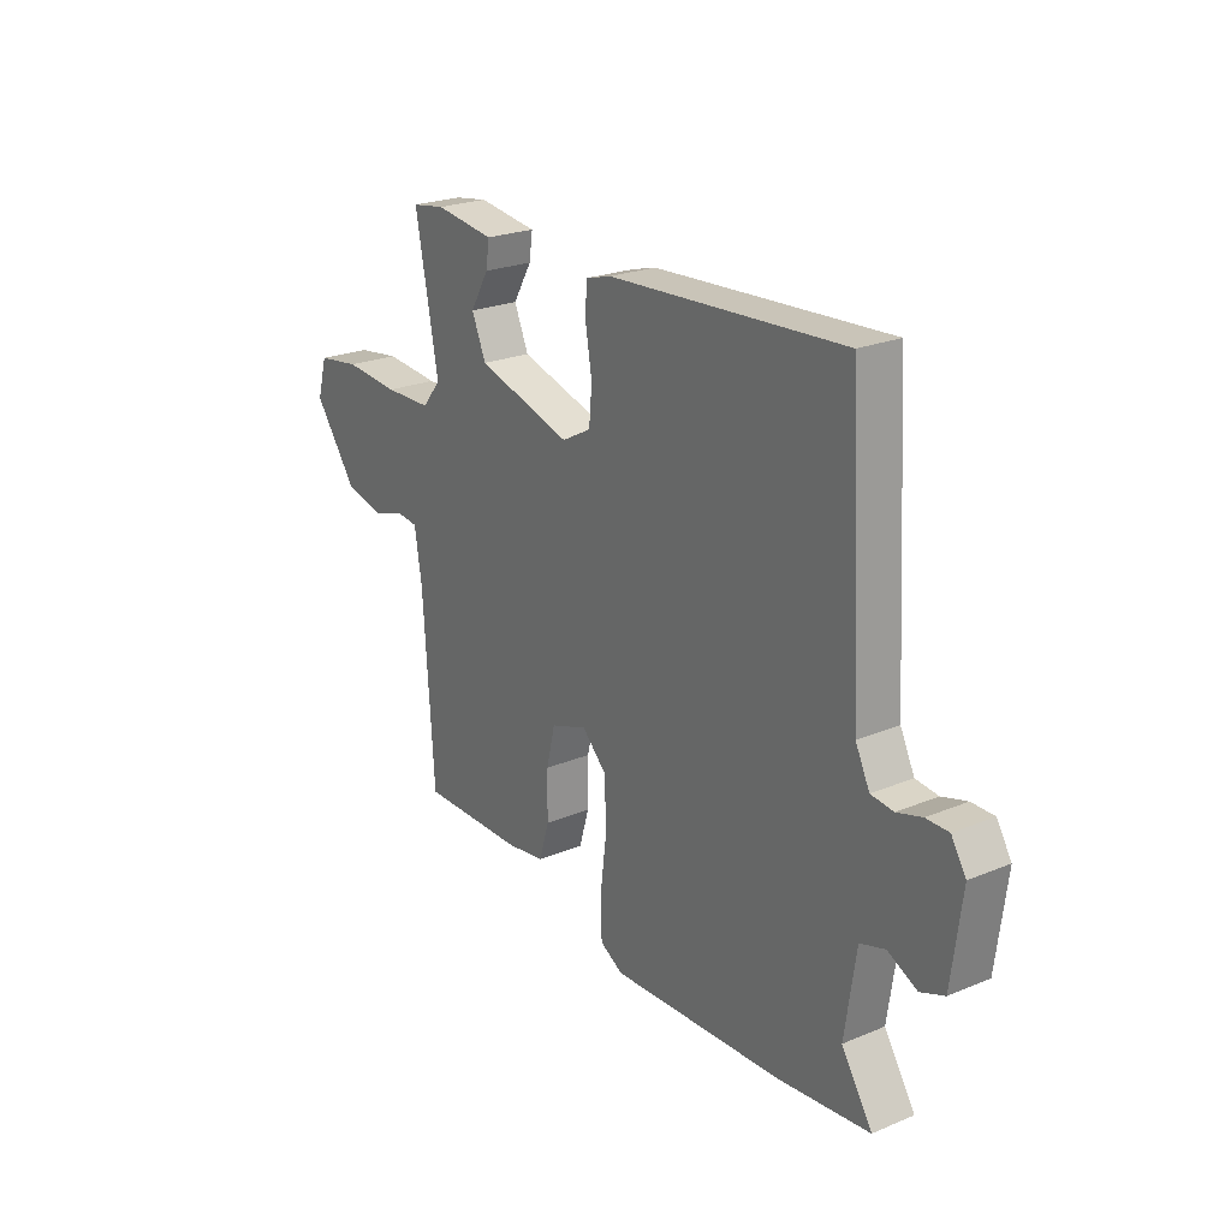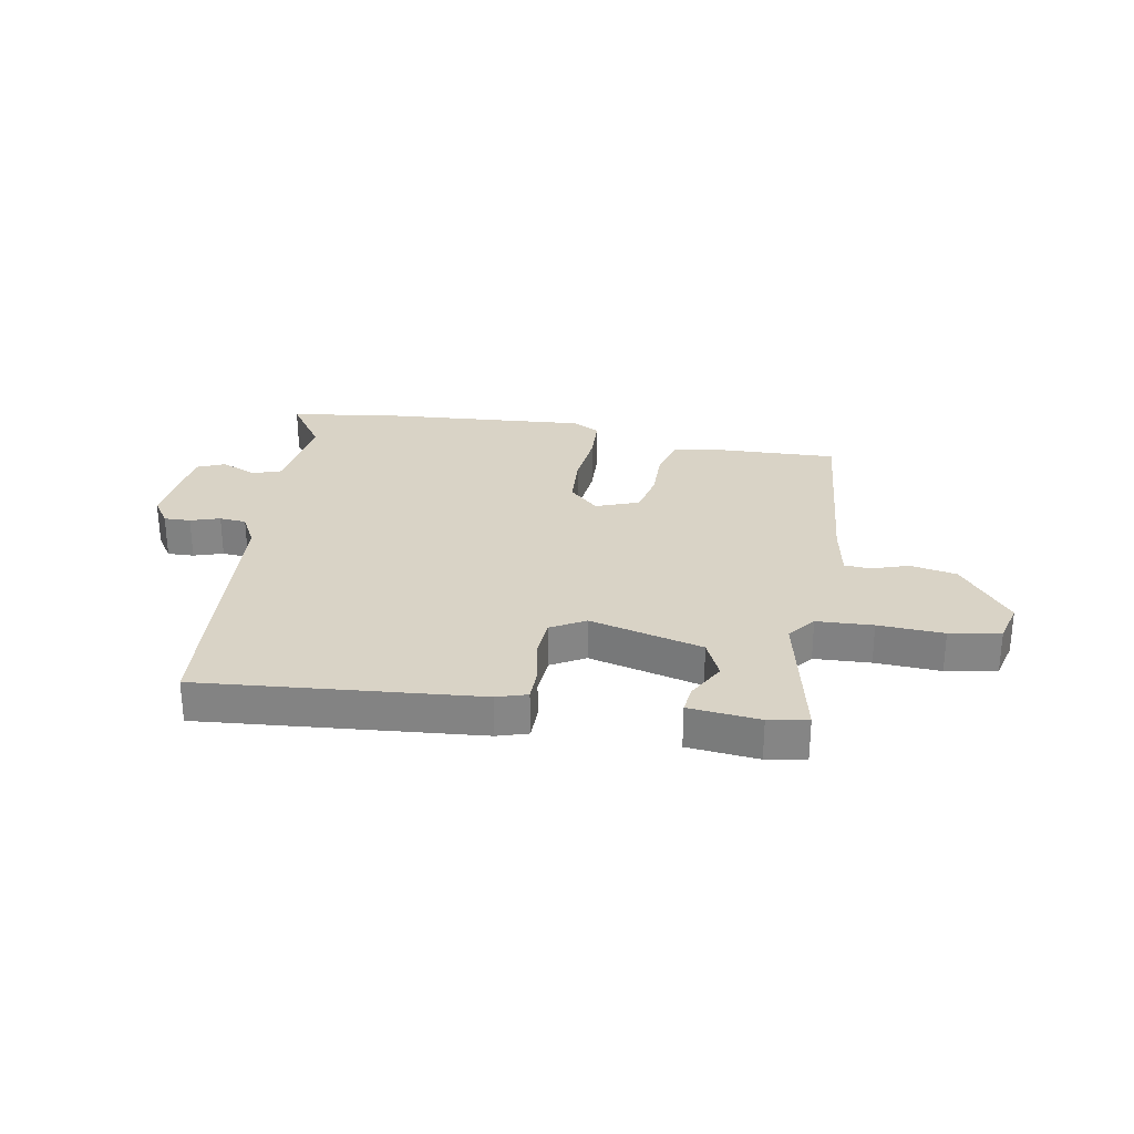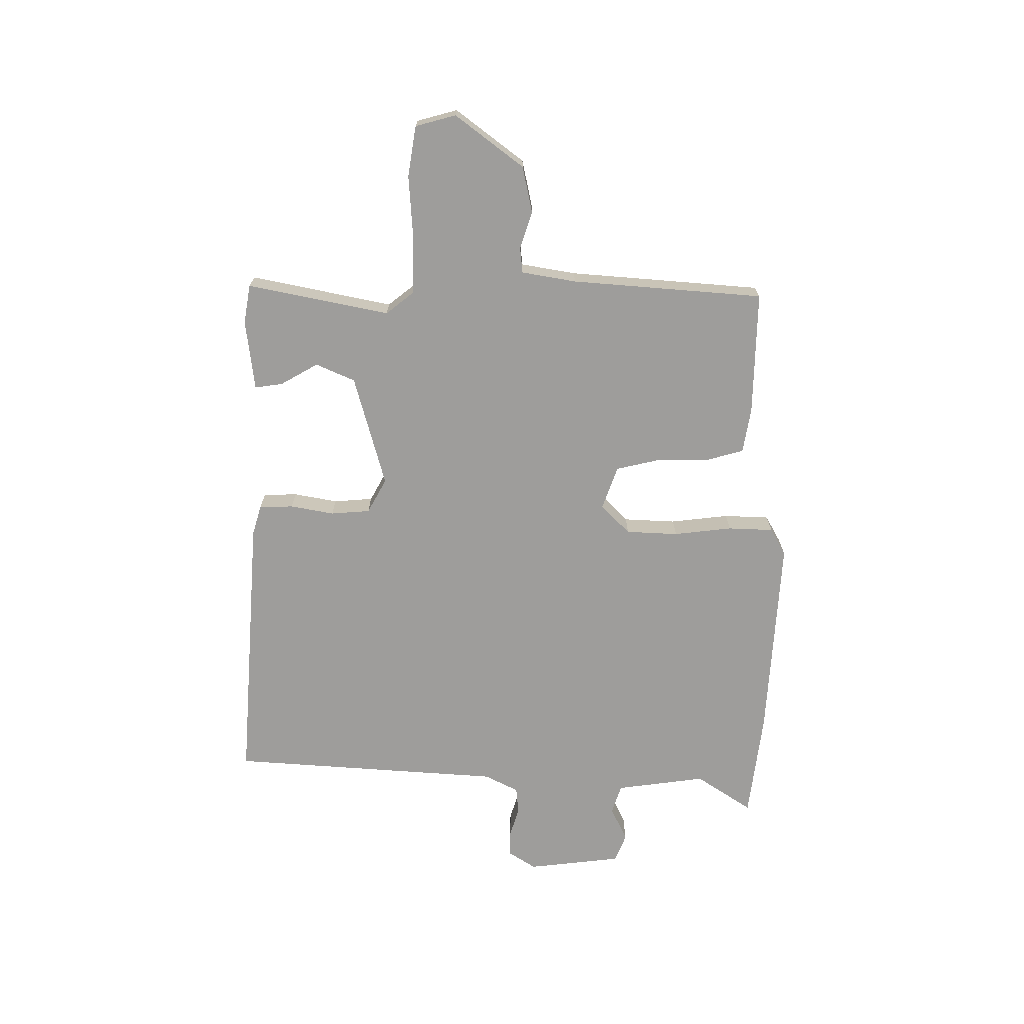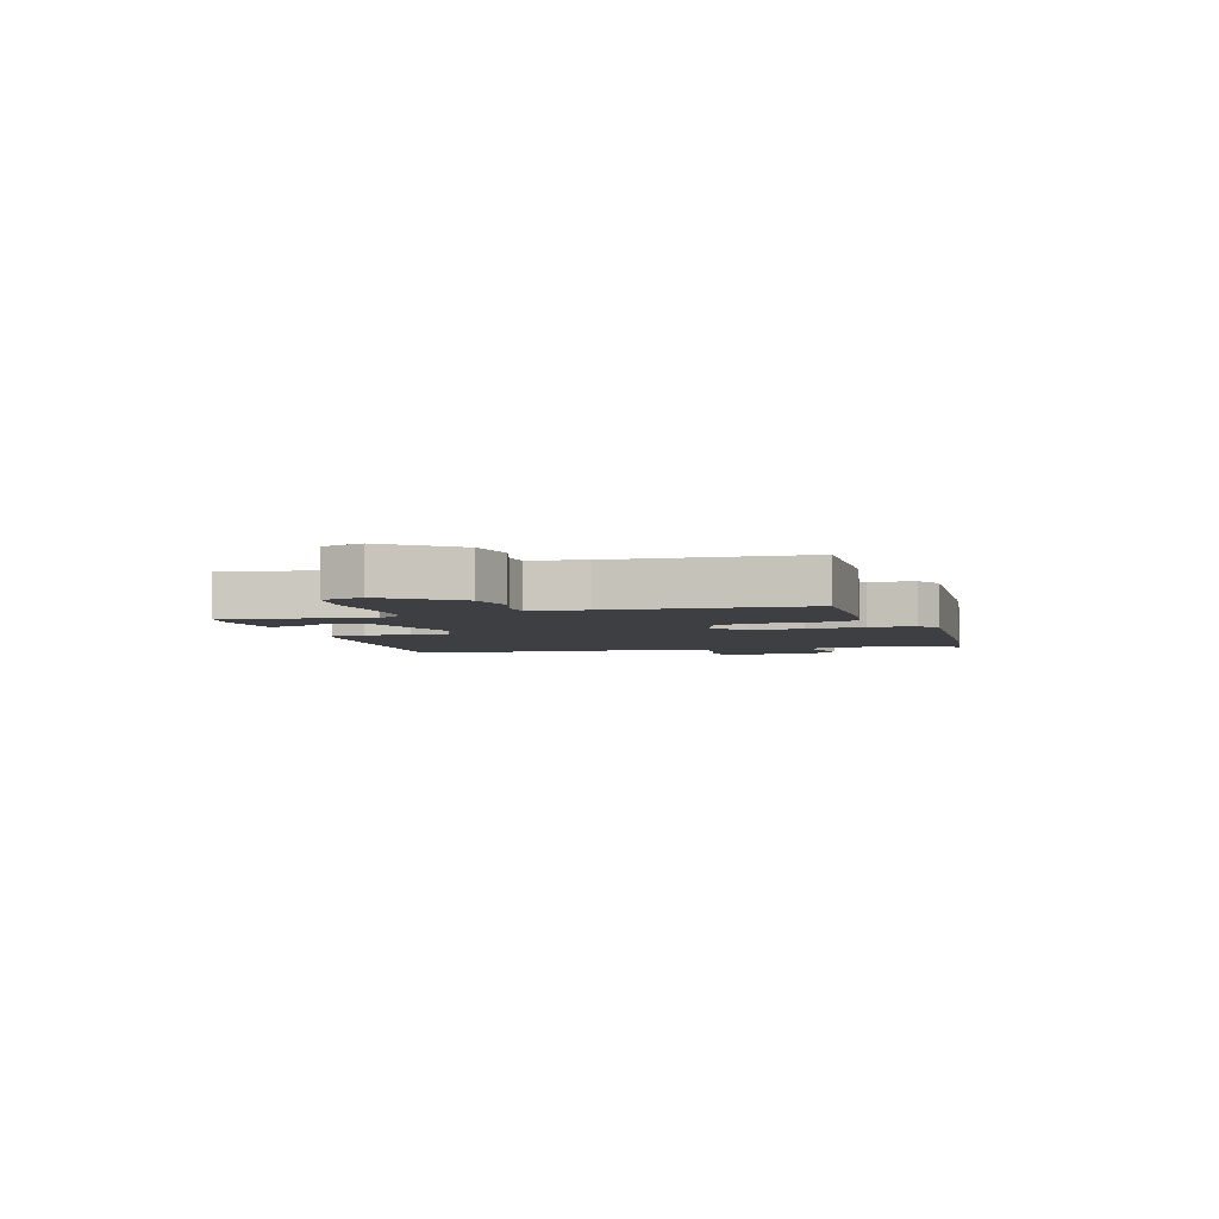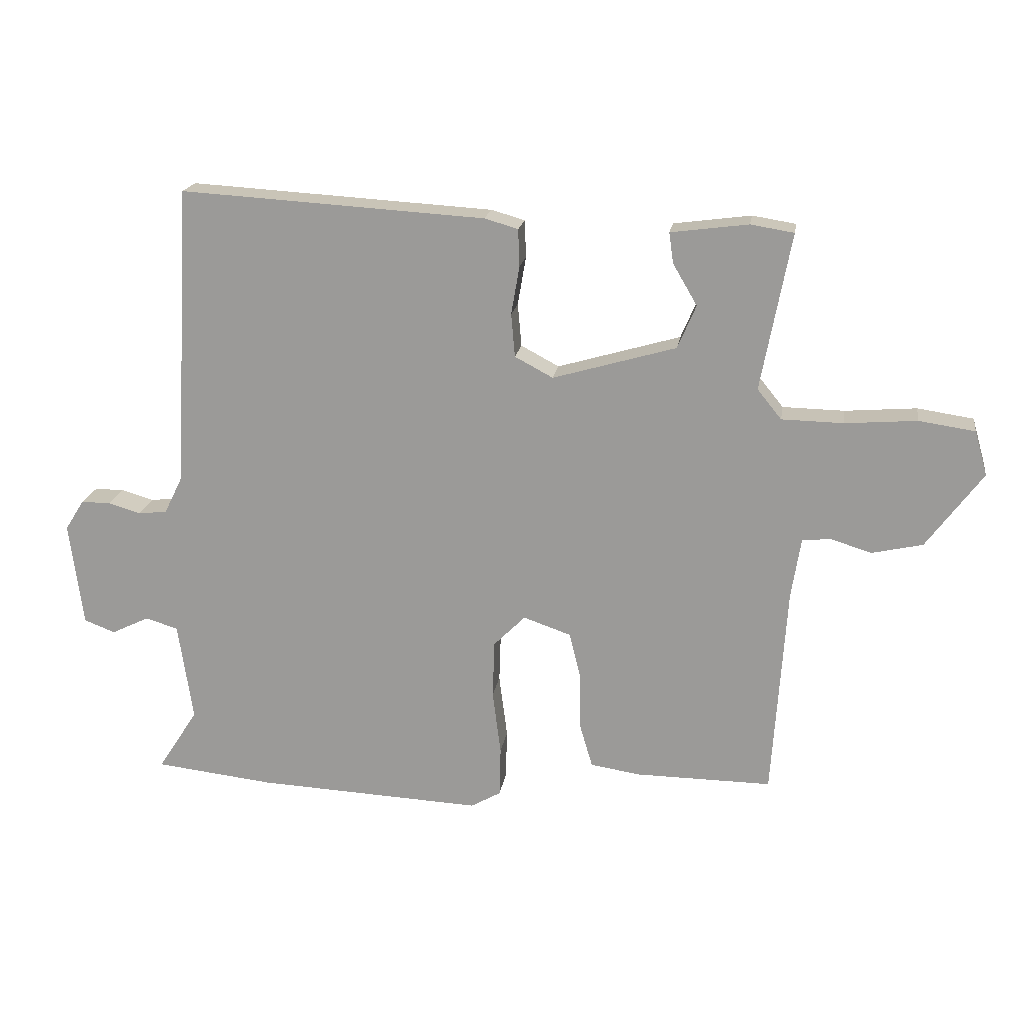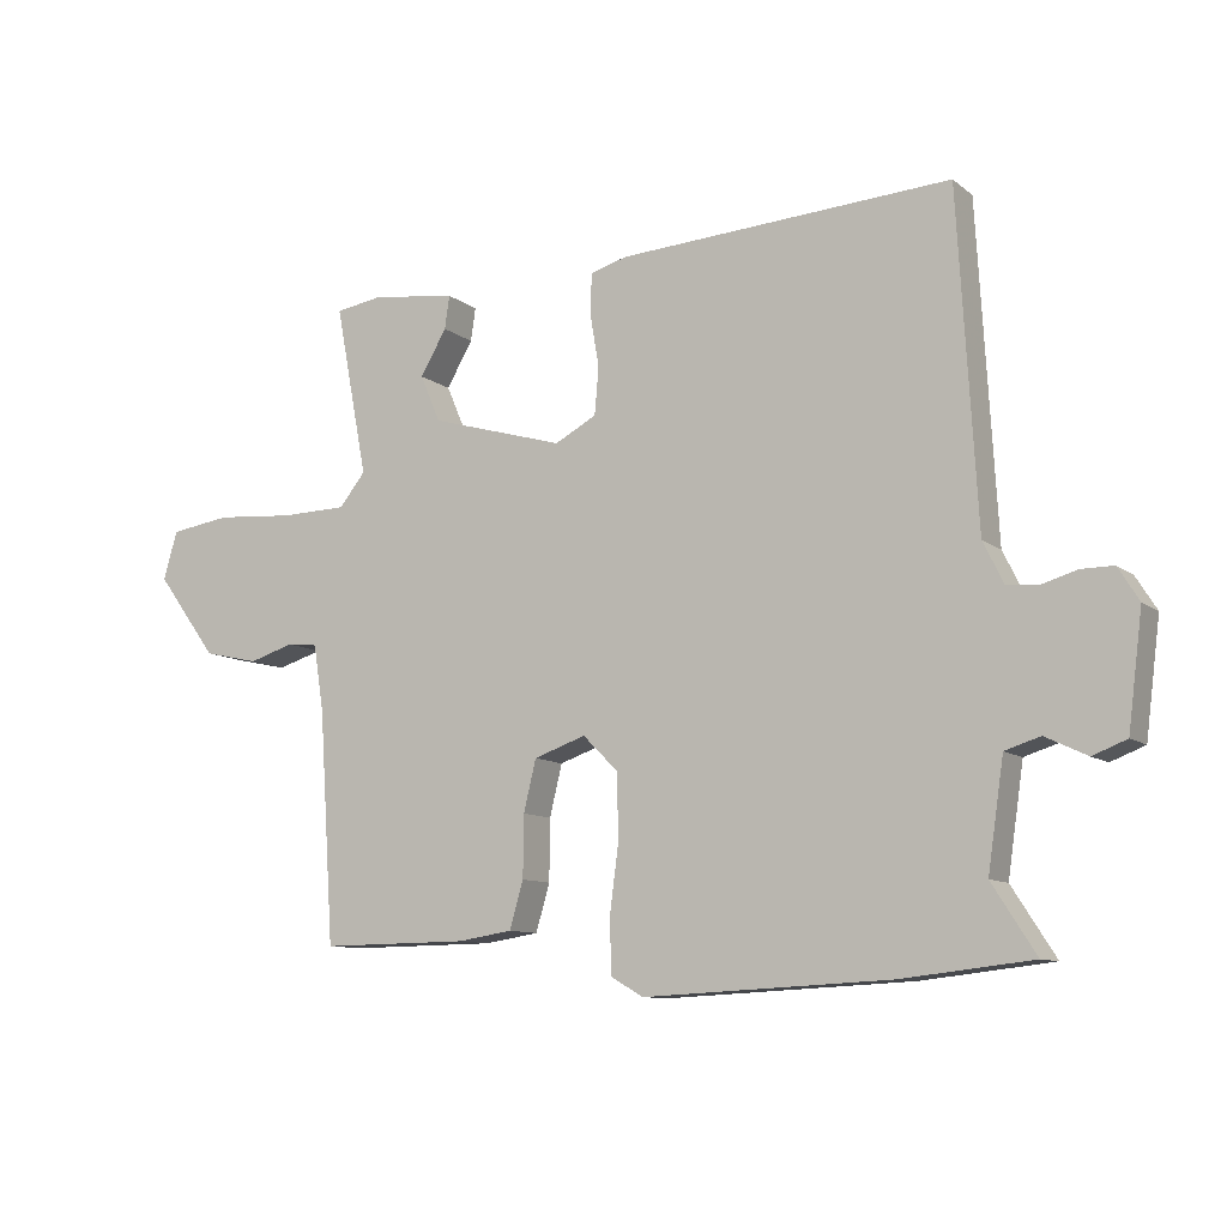
<metadata>
{"format":"obj","ext":"obj","renderer":"f3d","projection":"perspective","resolution":1024,"background":"white","views":[{"elev":23.4,"azim":-125.0,"up":"+Z"},{"elev":28.3,"azim":8.6,"up":"+Y"},{"elev":-70.5,"azim":89.1,"up":"+Y"},{"elev":-4.2,"azim":106.3,"up":"+Y"},{"elev":18.9,"azim":8.7,"up":"+Z"},{"elev":-10.0,"azim":-151.0,"up":"+Z"}]}
</metadata>
<code>
v -0.36 0.07 -0.516
v -0.547 0.07 -0.495
v -0.484 0.07 -0.397
v -0.507 0.07 -0.241
v -0.558 0.07 -0.225
v -0.618 0.07 -0.254
v -0.667 0.07 -0.235
v -0.688 0.07 -0.071
v -0.658 0.07 -0.023
v -0.612 0.07 -0.023
v -0.561 0.07 -0.038
v -0.515 0.07 -0.033
v -0.486 0.07 0.026
v -0.459 0.07 0.502
v 0.021 0.07 0.473
v 0.074 0.07 0.458
v 0.076 0.07 0.399
v 0.063 0.07 0.323
v 0.069 0.07 0.255
v 0.129 0.07 0.223
v 0.323 0.07 0.279
v 0.352 0.07 0.347
v 0.314 0.07 0.412
v 0.307 0.07 0.46
v 0.429 0.07 0.476
v 0.497 0.07 0.465
v 0.45 0.07 0.218
v 0.488 0.07 0.171
v 0.585 0.07 0.169
v 0.698 0.07 0.178
v 0.786 0.07 0.165
v 0.806 0.07 0.095
v 0.718 0.07 -0.024
v 0.638 0.07 -0.042
v 0.573 0.07 -0.022
v 0.529 0.07 -0.027
v 0.514 0.07 -0.122
v 0.492 0.07 -0.456
v 0.277 0.07 -0.454
v 0.199 0.07 -0.442
v 0.179 0.07 -0.374
v 0.178 0.07 -0.285
v 0.16 0.07 -0.211
v 0.085 0.07 -0.185
v 0.035 0.07 -0.235
v 0.032 0.07 -0.326
v 0.045 0.07 -0.427
v 0.043 0.07 -0.506
v -0.004 0.07 -0.533
v -0.36 0 -0.516
v -0.547 0 -0.495
v -0.484 0 -0.397
v -0.507 0 -0.241
v -0.558 0 -0.225
v -0.618 0 -0.254
v -0.667 0 -0.235
v -0.688 0 -0.071
v -0.658 0 -0.023
v -0.612 0 -0.023
v -0.561 0 -0.038
v -0.515 0 -0.033
v -0.486 0 0.026
v -0.459 0 0.502
v 0.021 0 0.473
v 0.074 0 0.458
v 0.076 0 0.399
v 0.063 0 0.323
v 0.069 0 0.255
v 0.129 0 0.223
v 0.323 0 0.279
v 0.352 0 0.347
v 0.314 0 0.412
v 0.307 0 0.46
v 0.429 0 0.476
v 0.497 0 0.465
v 0.45 0 0.218
v 0.488 0 0.171
v 0.585 0 0.169
v 0.698 0 0.178
v 0.786 0 0.165
v 0.806 0 0.095
v 0.718 0 -0.024
v 0.638 0 -0.042
v 0.573 0 -0.022
v 0.529 0 -0.027
v 0.514 0 -0.122
v 0.492 0 -0.456
v 0.277 0 -0.454
v 0.199 0 -0.442
v 0.179 0 -0.374
v 0.178 0 -0.285
v 0.16 0 -0.211
v 0.085 0 -0.185
v 0.035 0 -0.235
v 0.032 0 -0.326
v 0.045 0 -0.427
v 0.043 0 -0.506
v -0.004 0 -0.533
f 46 47 48 49
f 45 46 49 1
f 44 45 1 2
f 39 40 41 42
f 37 38 39 42
f 36 37 42 43
f 32 33 34 35
f 32 35 36
f 29 30 31 32
f 28 29 32 36
f 27 28 36 43
f 22 23 24 25
f 21 22 25 26
f 15 16 17 18
f 13 14 15 18
f 12 13 18 19
f 8 9 10 11
f 8 11 12
f 5 6 7 8
f 4 5 8 12
f 3 4 12 19
f 44 2 3 19
f 21 26 27 43
f 20 21 43 44
f 19 20 44
f 98 97 96 95
f 50 98 95 94
f 51 50 94 93
f 91 90 89 88
f 91 88 87 86
f 92 91 86 85
f 84 83 82 81
f 85 84 81
f 81 80 79 78
f 85 81 78 77
f 92 85 77 76
f 74 73 72 71
f 75 74 71 70
f 67 66 65 64
f 67 64 63 62
f 68 67 62 61
f 60 59 58 57
f 61 60 57
f 57 56 55 54
f 61 57 54 53
f 68 61 53 52
f 68 52 51 93
f 92 76 75 70
f 93 92 70 69
f 93 69 68
f 1 50 51 2
f 2 51 52 3
f 3 52 53 4
f 4 53 54 5
f 5 54 55 6
f 6 55 56 7
f 7 56 57 8
f 8 57 58 9
f 9 58 59 10
f 10 59 60 11
f 11 60 61 12
f 12 61 62 13
f 13 62 63 14
f 14 63 64 15
f 15 64 65 16
f 16 65 66 17
f 17 66 67 18
f 18 67 68 19
f 19 68 69 20
f 20 69 70 21
f 21 70 71 22
f 22 71 72 23
f 23 72 73 24
f 24 73 74 25
f 25 74 75 26
f 26 75 76 27
f 27 76 77 28
f 28 77 78 29
f 29 78 79 30
f 30 79 80 31
f 31 80 81 32
f 32 81 82 33
f 33 82 83 34
f 34 83 84 35
f 35 84 85 36
f 36 85 86 37
f 37 86 87 38
f 38 87 88 39
f 39 88 89 40
f 40 89 90 41
f 41 90 91 42
f 42 91 92 43
f 43 92 93 44
f 44 93 94 45
f 45 94 95 46
f 46 95 96 47
f 47 96 97 48
f 48 97 98 49
f 49 98 50 1

</code>
